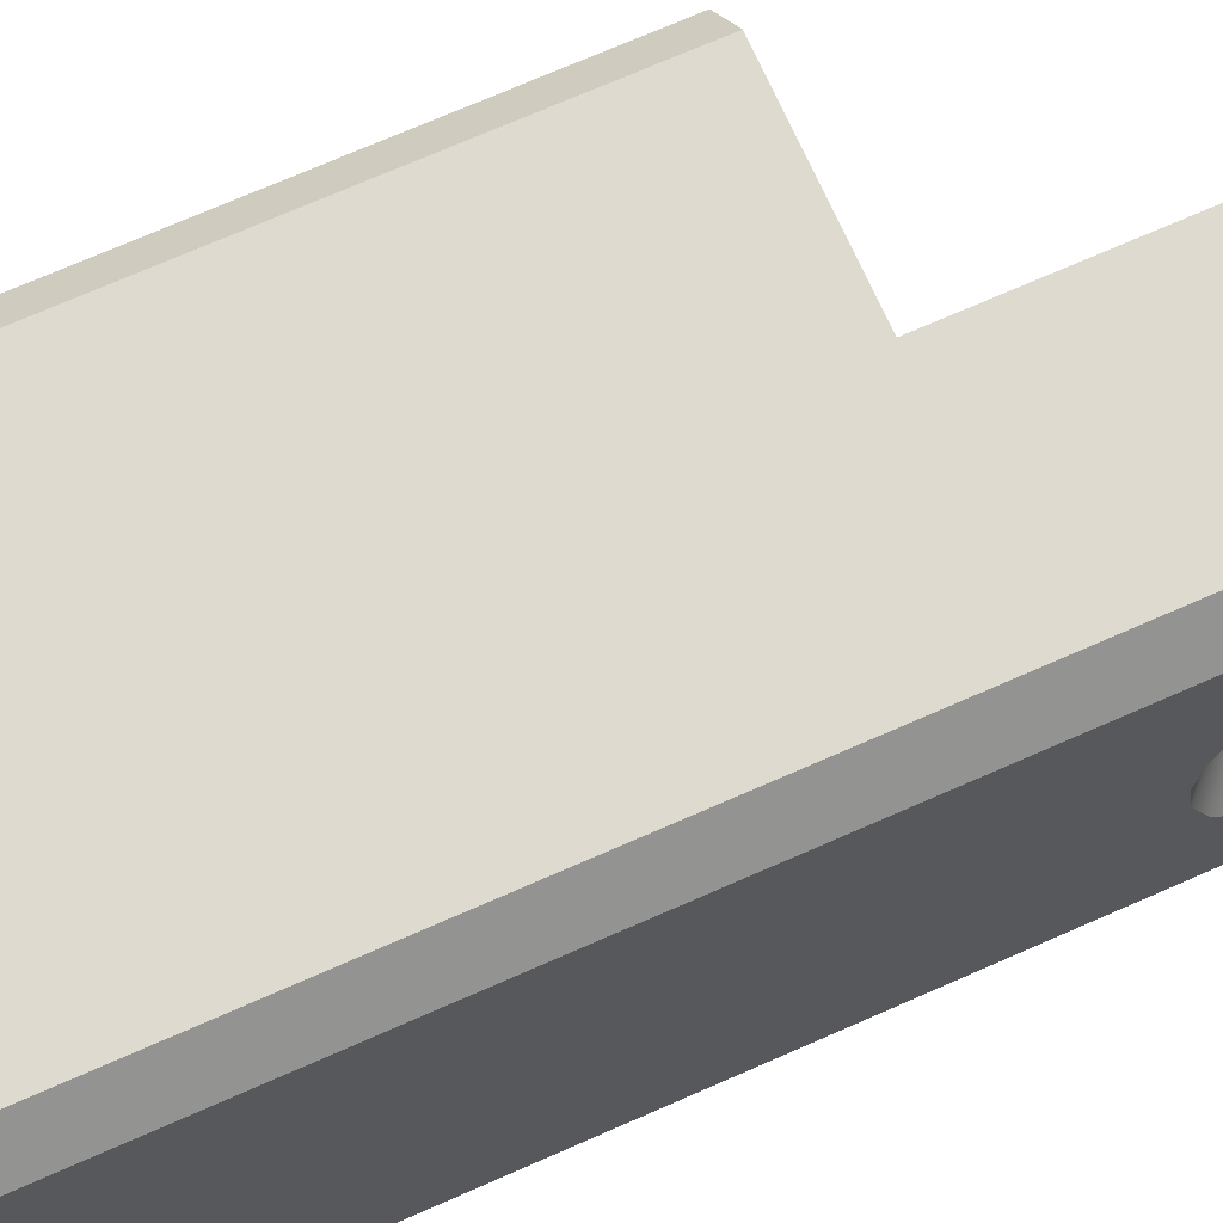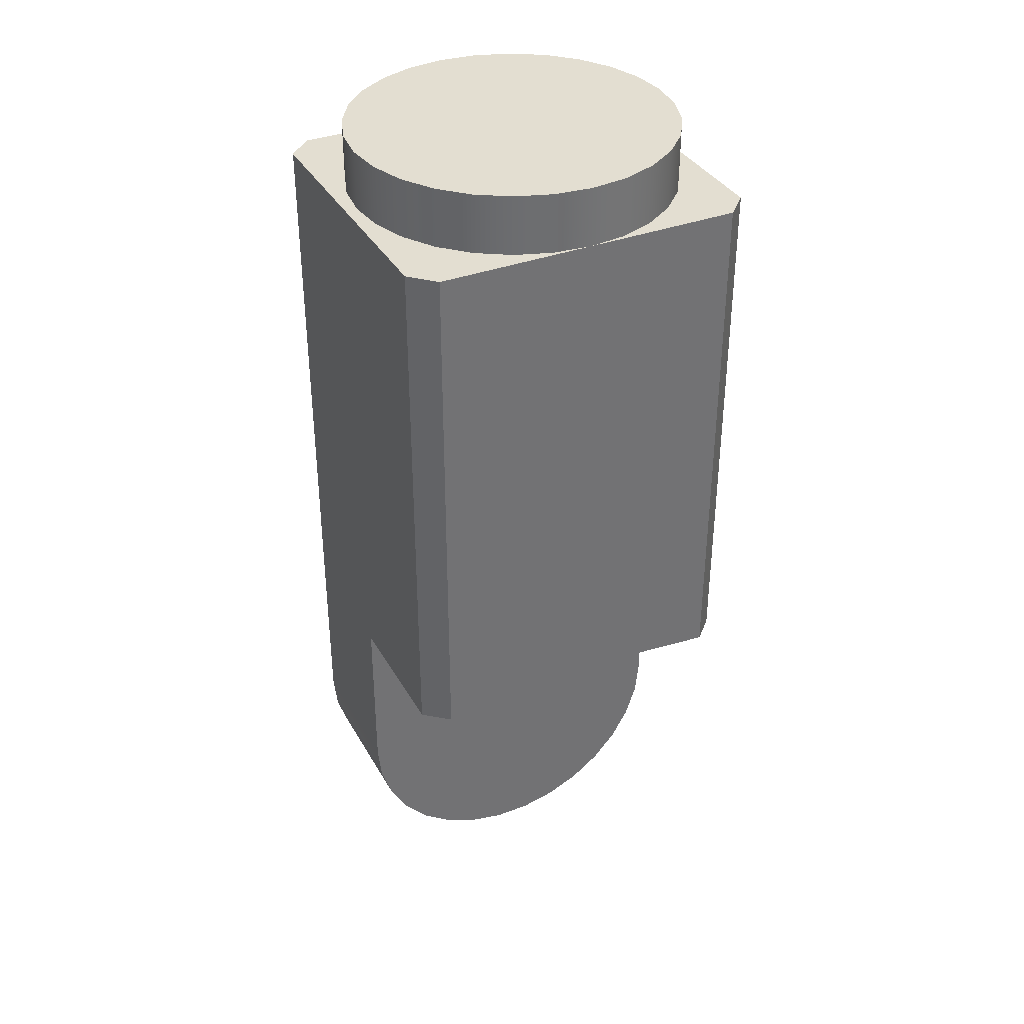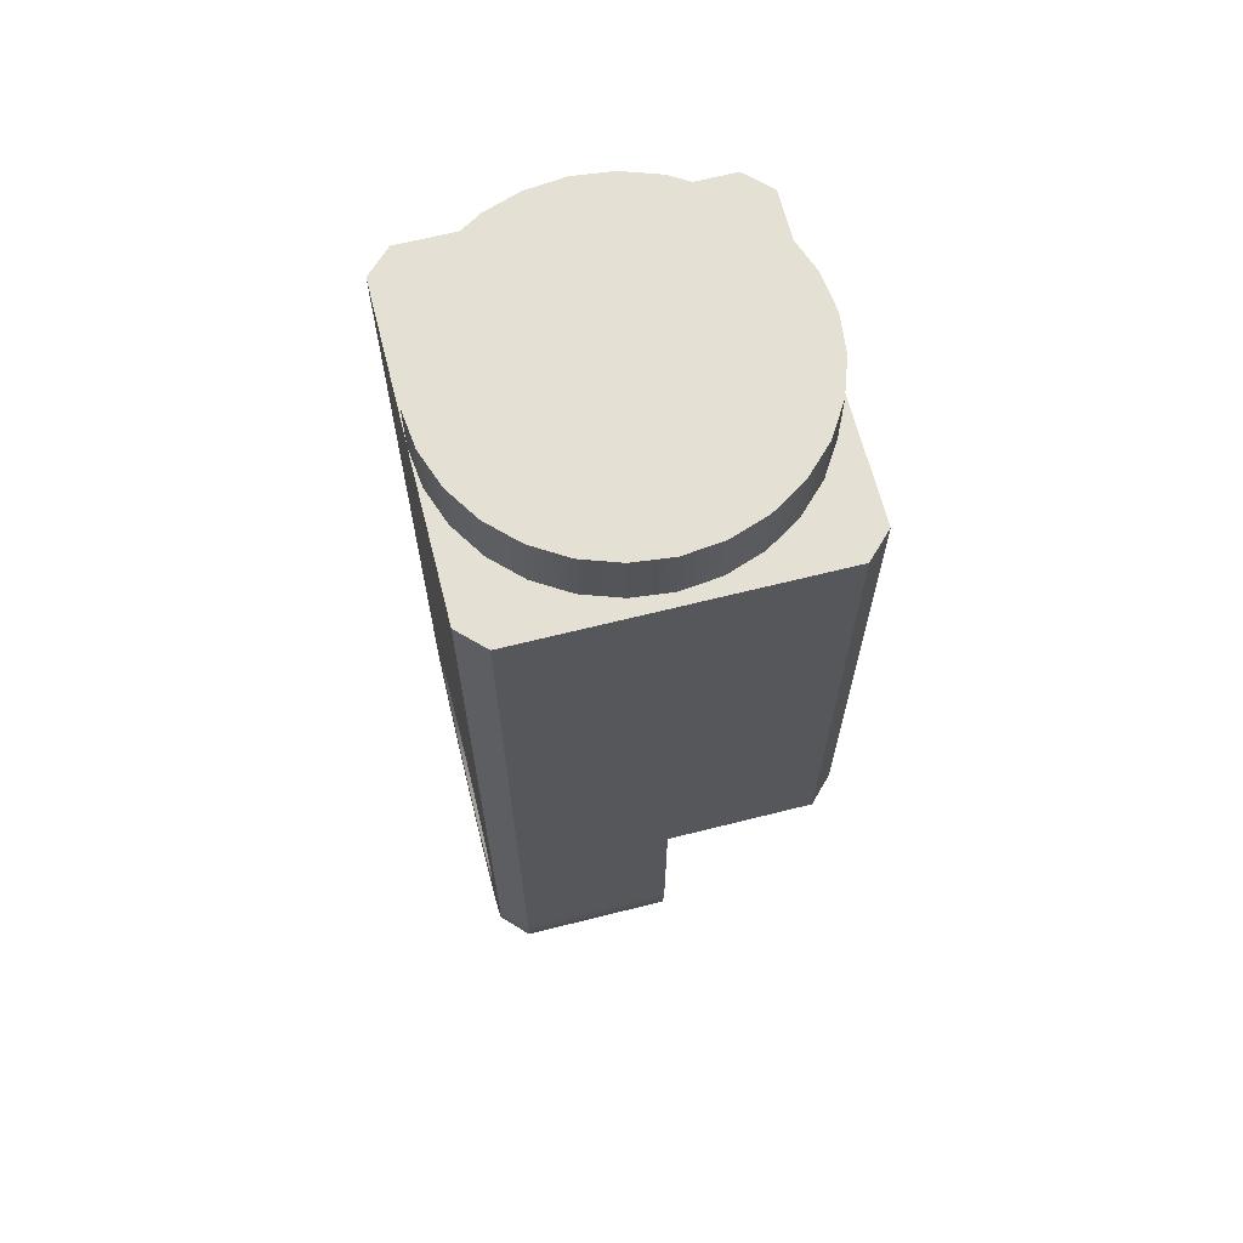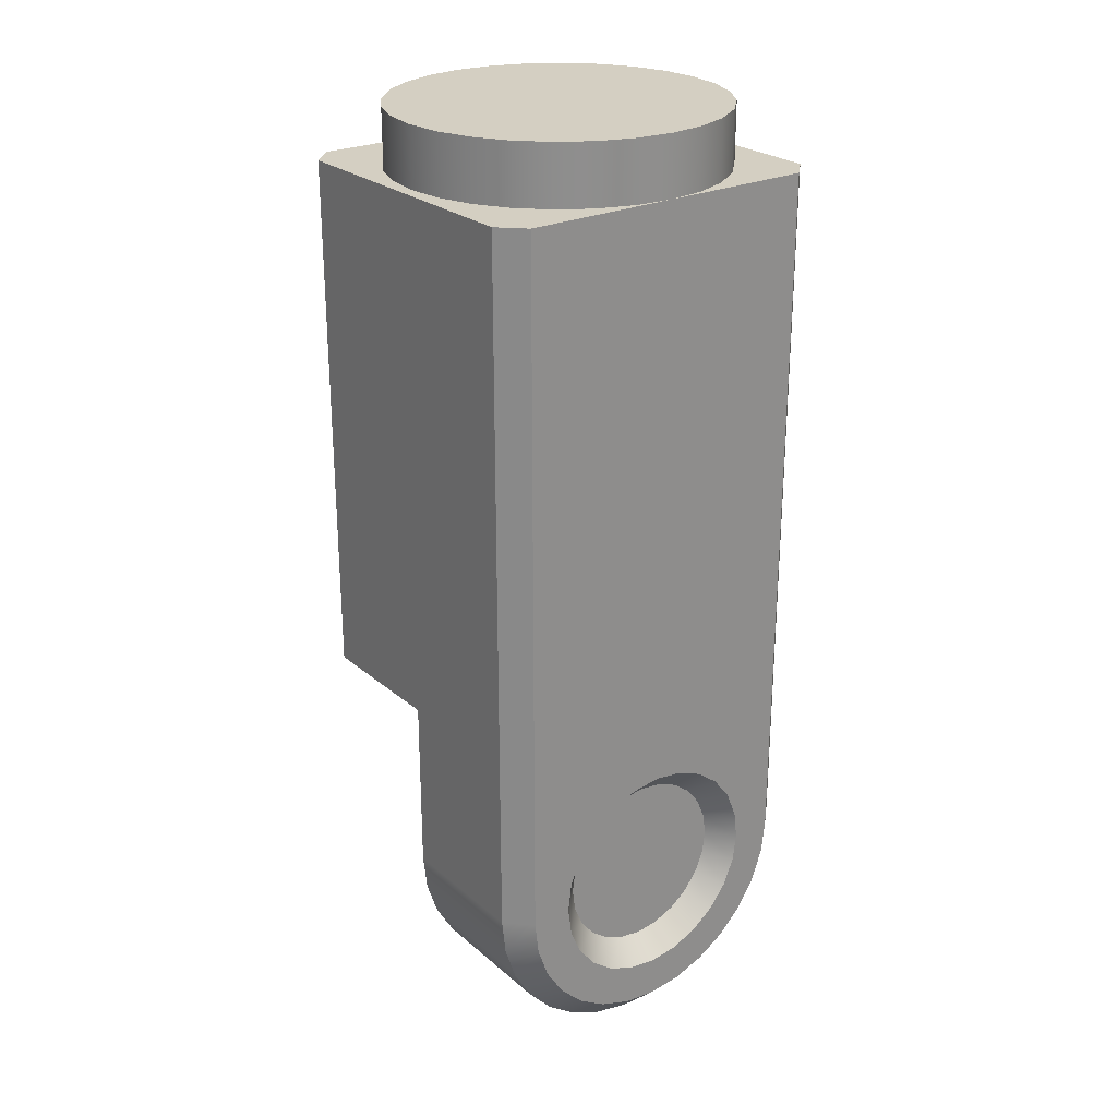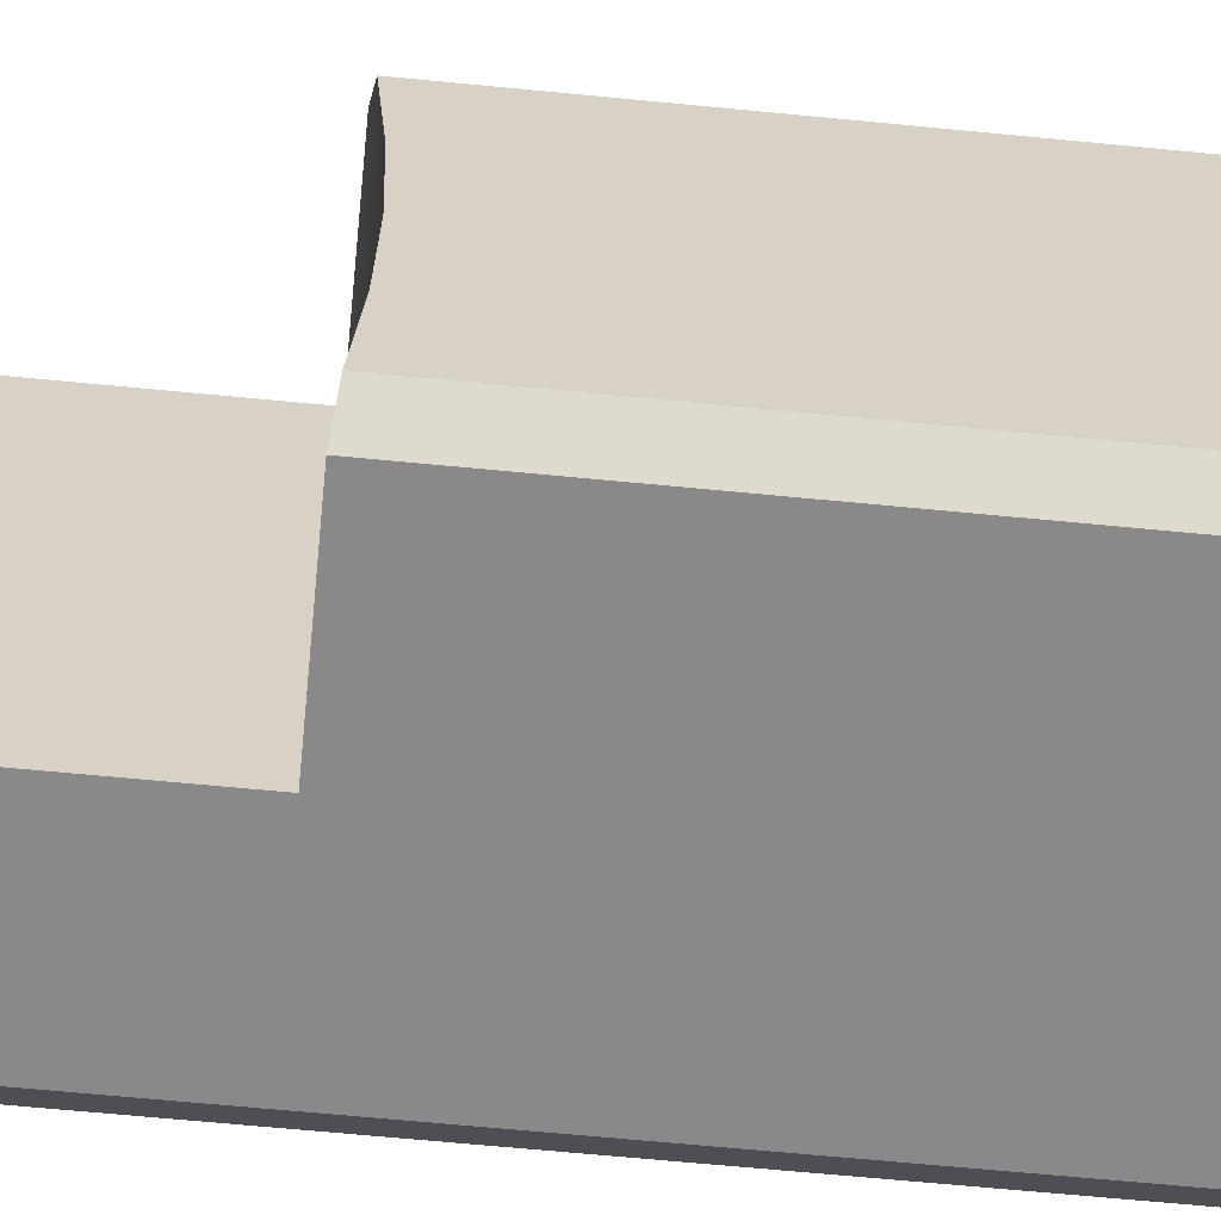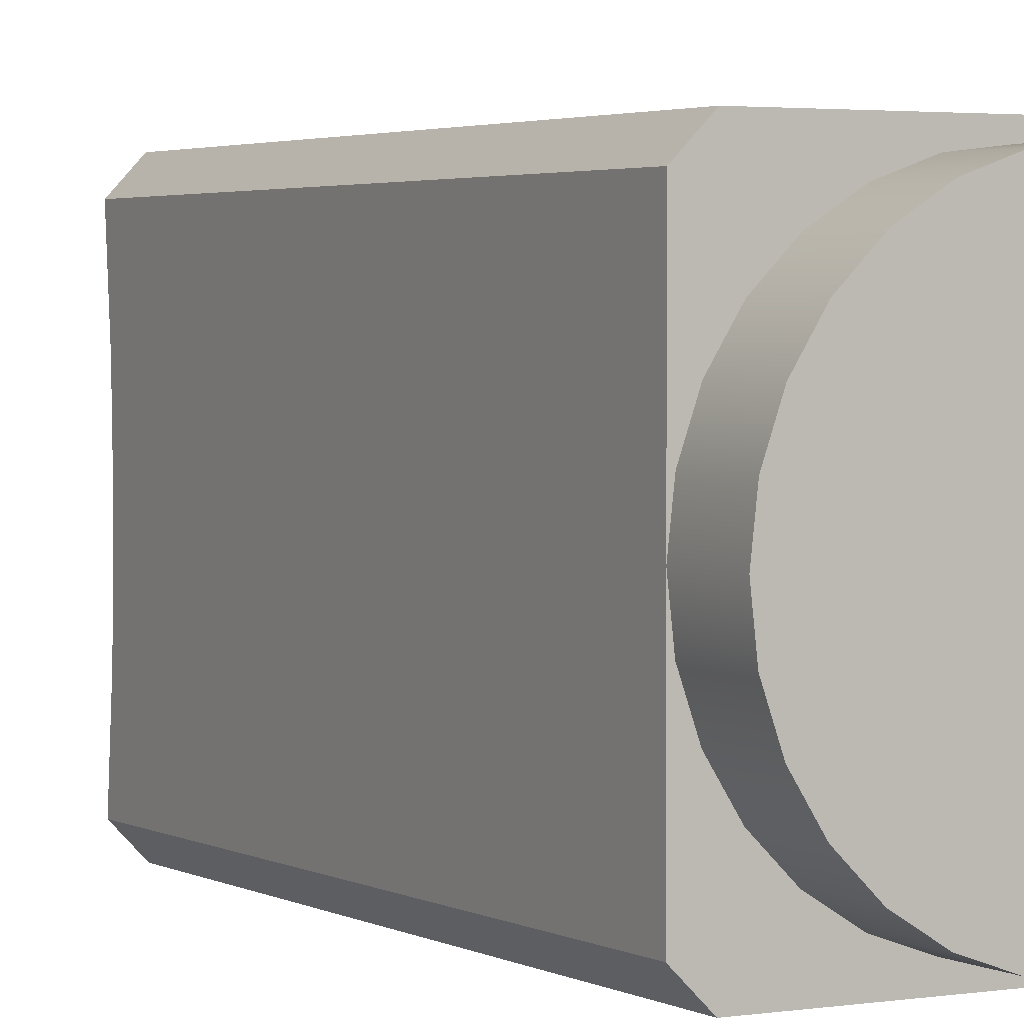
<metadata>
{"format":"obj","ext":"obj","renderer":"f3d","projection":"perspective","resolution":1024,"background":"white","views":[{"elev":70.6,"azim":-113.9,"up":"+Z"},{"elev":36.2,"azim":63.8,"up":"+Y"},{"elev":66.0,"azim":-14.2,"up":"+Y"},{"elev":25.4,"azim":-127.0,"up":"+Y"},{"elev":-63.3,"azim":84.3,"up":"+Z"},{"elev":2.7,"azim":150.5,"up":"+Z"}]}
</metadata>
<code>
g Body1
v 6 30 -7.5
v 7 30 -6.5
v 7 7.624 -6.5
v 6 7.5 -7.5
v 7 7.906 -3.25
v 7 8 0
v 7 7.906 3.25
v 7 7.624 6.5
v 6 7.5 7.5
v 0 7.5 7.5
v 0 7.874 3.758
v 0 8 -0
v 0 7.874 -3.758
v 0 7.5 -7.5
v 7 30 -0
v 7 30 6.5
v 6 30 7.5
v -6 30 7.5
v -7 30 6.5
v -7 0 6.5
v -6 0 7.5
v -7 -0 -6.5
v -6 0 -7.5
v -6 -1.559 -7.336
v -6 -3.051 -6.852
v -6 -4.408 -6.068
v -6 -5.574 -5.018
v -6 -6.495 -3.75
v -6 -7.133 -2.318
v -6 -7.459 -0.784
v -6 -7.459 0.784
v -6 -7.133 2.318
v -6 -6.495 3.75
v -6 -5.574 5.018
v -6 -4.408 6.068
v -6 -3.051 6.852
v -6 -1.559 7.336
v -7 -1.446 6.337
v -7 -2.82 5.856
v -7 -4.053 5.082
v -7 -5.082 4.053
v -7 -5.856 2.82
v -7 -6.337 1.446
v -7 -6.5 0
v -7 -6.337 -1.446
v -7 -5.856 -2.82
v -7 -5.082 -4.053
v -7 -4.053 -5.082
v -7 -2.82 -5.856
v -7 -1.446 -6.337
v -7 30 -6.5
v -6 30 -7.5
v -7 30 -0
v -6.824 30 -1.558
v -6.307 30 -3.037
v -5.473 30 -4.364
v -4.364 30 -5.473
v -3.037 30 -6.307
v -1.558 30 -6.824
v -0 30 -7
v 1.558 30 -6.824
v 3.037 30 -6.307
v 4.364 30 -5.473
v 5.473 30 -4.364
v 6.307 30 -3.037
v 6.824 30 -1.558
v -7 -0 -4.75
v -7 1.229 -4.588
v -7 2.375 -4.114
v -7 3.359 -3.359
v -7 4.114 -2.375
v -7 4.588 -1.229
v -7 4.75 0
v -7 4.588 1.229
v -7 4.114 2.375
v -7 3.359 3.359
v -7 2.375 4.114
v -7 1.229 4.588
v -7 0 4.75
v -7 -1.229 4.588
v -7 -2.375 4.114
v -7 -3.359 3.359
v -7 -4.114 2.375
v -7 -4.588 1.229
v -7 -4.75 0
v -7 -4.588 -1.229
v -7 -4.114 -2.375
v -7 -3.359 -3.359
v -7 -2.375 -4.114
v -7 -1.229 -4.588
v -6 -0 -3.75
v -6 0.9706 -3.622
v -6 1.875 -3.248
v -6 2.652 -2.652
v -6 3.248 -1.875
v -6 3.622 -0.9706
v -6 3.75 0
v -6 3.622 0.9706
v -6 3.248 1.875
v -6 2.652 2.652
v -6 1.875 3.248
v -6 0.9706 3.622
v -6 0 3.75
v -6 -0.9706 3.622
v -6 -1.875 3.248
v -6 -2.652 2.652
v -6 -3.248 1.875
v -6 -3.622 0.9706
v -6 -3.75 0
v -6 -3.622 -0.9706
v -6 -3.248 -1.875
v -6 -2.652 -2.652
v -6 -1.875 -3.248
v -6 -0.9706 -3.622
v 7 32.5 -0
v 6.824 32.5 1.558
v 6.307 32.5 3.037
v 5.473 32.5 4.364
v 4.364 32.5 5.473
v 3.037 32.5 6.307
v 1.558 32.5 6.824
v -0 32.5 7
v -1.558 32.5 6.824
v -3.037 32.5 6.307
v -4.364 32.5 5.473
v -5.473 32.5 4.364
v -6.307 32.5 3.037
v -6.824 32.5 1.558
v -7 32.5 -0
v -6.824 32.5 -1.558
v -6.307 32.5 -3.037
v -5.473 32.5 -4.364
v -4.364 32.5 -5.473
v -3.037 32.5 -6.307
v -1.558 32.5 -6.824
v -0 32.5 -7
v 1.558 32.5 -6.824
v 3.037 32.5 -6.307
v 4.364 32.5 -5.473
v 5.473 32.5 -4.364
v 6.307 32.5 -3.037
v 6.824 32.5 -1.558
v -6.824 30 1.558
v -6.307 30 3.037
v -5.473 30 4.364
v -4.364 30 5.473
v -3.037 30 6.307
v -1.558 30 6.824
v -0 30 7
v 1.558 30 6.824
v 3.037 30 6.307
v 4.364 30 5.473
v 5.473 30 4.364
v 6.307 30 3.037
v 6.824 30 1.558
v 0 0 -7.5
v 0 -1.559 -7.336
v 0 -3.051 -6.852
v 0 -4.408 -6.068
v 0 -5.574 -5.018
v 0 -6.495 -3.75
v 0 -7.133 -2.318
v 0 -7.459 -0.784
v 0 -7.459 0.784
v 0 -7.133 2.318
v 0 -6.495 3.75
v 0 -5.574 5.018
v 0 -4.408 6.068
v 0 -3.051 6.852
v 0 -1.559 7.336
v 0 -0 7.5
f 2 3 1
f 1 3 4
f 4 3 14
f 14 3 13
f 13 3 5
f 13 5 12
f 12 5 6
f 12 6 7
f 12 7 11
f 11 7 8
f 11 8 10
f 10 8 9
f 3 2 5
f 5 2 15
f 5 15 6
f 6 15 7
f 7 15 16
f 7 16 8
f 9 8 17
f 17 8 16
f 18 19 21
f 21 19 20
f 23 24 22
f 22 24 50
f 50 24 25
f 50 25 49
f 49 25 26
f 49 26 48
f 48 26 27
f 48 27 47
f 47 27 28
f 47 28 46
f 46 28 29
f 46 29 45
f 45 29 30
f 45 30 44
f 44 30 31
f 44 31 43
f 43 31 32
f 43 32 42
f 42 32 33
f 42 33 41
f 41 33 34
f 41 34 40
f 40 34 35
f 40 35 39
f 39 35 36
f 39 36 38
f 38 36 37
f 38 37 20
f 20 37 21
f 51 52 22
f 22 52 23
f 1 62 2
f 2 62 63
f 2 63 64
f 52 60 1
f 1 60 61
f 1 61 62
f 51 58 52
f 52 58 59
f 52 59 60
f 53 54 51
f 51 54 55
f 51 55 56
f 56 57 51
f 51 57 58
f 64 65 2
f 2 65 66
f 2 66 15
f 68 22 67
f 67 22 50
f 67 50 49
f 68 69 22
f 22 69 51
f 51 69 70
f 51 70 71
f 51 71 53
f 53 71 72
f 53 72 73
f 73 74 53
f 53 74 75
f 53 75 19
f 19 75 76
f 19 76 77
f 19 77 20
f 20 77 78
f 20 78 79
f 80 39 79
f 79 39 38
f 79 38 20
f 39 80 40
f 40 80 81
f 40 81 41
f 41 81 82
f 41 82 42
f 42 82 83
f 42 83 43
f 43 83 84
f 43 84 44
f 44 84 85
f 44 85 86
f 44 86 45
f 45 86 87
f 45 87 46
f 46 87 88
f 46 88 47
f 47 88 89
f 47 89 48
f 48 89 90
f 48 90 49
f 49 90 67
f 92 68 91
f 91 68 67
f 91 67 114
f 114 67 90
f 114 90 113
f 113 90 89
f 113 89 112
f 112 89 88
f 112 88 111
f 111 88 87
f 111 87 110
f 110 87 86
f 110 86 109
f 109 86 85
f 109 85 108
f 108 85 84
f 108 84 107
f 107 84 83
f 107 83 106
f 106 83 82
f 106 82 105
f 105 82 81
f 105 81 104
f 104 81 80
f 104 80 103
f 103 80 79
f 103 79 102
f 102 79 78
f 102 78 101
f 101 78 77
f 101 77 100
f 100 77 76
f 100 76 99
f 99 76 75
f 99 75 98
f 98 75 74
f 98 74 97
f 97 74 73
f 97 73 96
f 96 73 72
f 96 72 95
f 95 72 71
f 95 71 94
f 94 71 70
f 94 70 93
f 93 70 69
f 93 69 92
f 92 69 68
f 114 104 91
f 91 104 103
f 91 103 92
f 92 103 102
f 92 102 93
f 93 102 101
f 93 101 94
f 94 101 100
f 94 100 95
f 95 100 99
f 95 99 96
f 96 99 98
f 96 98 97
f 104 114 105
f 105 114 113
f 105 113 106
f 106 113 112
f 106 112 107
f 107 112 111
f 107 111 108
f 108 111 110
f 108 110 109
f 116 155 115
f 115 155 15
f 115 15 142
f 142 15 66
f 142 66 141
f 141 66 65
f 141 65 140
f 140 65 64
f 140 64 139
f 139 64 63
f 139 63 138
f 138 63 62
f 138 62 137
f 137 62 61
f 137 61 136
f 136 61 60
f 136 60 135
f 135 60 59
f 135 59 134
f 134 59 58
f 134 58 133
f 133 58 57
f 133 57 132
f 132 57 56
f 132 56 131
f 131 56 55
f 131 55 130
f 130 55 54
f 130 54 129
f 129 54 53
f 129 53 128
f 128 53 143
f 128 143 127
f 127 143 144
f 127 144 126
f 126 144 145
f 126 145 125
f 125 145 146
f 125 146 124
f 124 146 147
f 124 147 123
f 123 147 148
f 123 148 122
f 122 148 149
f 122 149 121
f 121 149 150
f 121 150 120
f 120 150 151
f 120 151 119
f 119 151 152
f 119 152 118
f 118 152 153
f 118 153 117
f 117 153 154
f 117 154 116
f 116 154 155
f 142 130 115
f 115 130 129
f 115 129 116
f 116 129 128
f 116 128 117
f 117 128 127
f 117 127 118
f 118 127 126
f 118 126 119
f 119 126 125
f 119 125 120
f 120 125 124
f 120 124 121
f 121 124 123
f 121 123 122
f 130 142 131
f 131 142 141
f 131 141 132
f 132 141 140
f 132 140 133
f 133 140 139
f 133 139 134
f 134 139 138
f 134 138 135
f 135 138 137
f 135 137 136
f 16 151 17
f 17 151 150
f 17 150 149
f 15 155 16
f 16 155 154
f 16 154 153
f 153 152 16
f 16 152 151
f 17 149 18
f 18 149 148
f 18 148 147
f 18 147 19
f 19 147 146
f 19 146 145
f 145 144 19
f 19 144 143
f 19 143 53
f 4 14 1
f 1 14 52
f 52 14 23
f 23 14 156
f 171 21 170
f 170 21 37
f 170 37 169
f 169 37 36
f 169 36 168
f 168 36 35
f 168 35 167
f 167 35 34
f 167 34 166
f 166 34 33
f 166 33 165
f 165 33 32
f 165 32 164
f 164 32 31
f 164 31 163
f 163 31 30
f 163 30 162
f 162 30 29
f 162 29 161
f 161 29 28
f 161 28 160
f 160 28 27
f 160 27 159
f 159 27 26
f 159 26 158
f 158 26 25
f 158 25 157
f 157 25 24
f 157 24 156
f 156 24 23
f 170 169 171
f 171 169 168
f 171 168 167
f 167 166 171
f 171 166 165
f 171 165 164
f 164 163 171
f 171 163 162
f 171 162 161
f 161 160 171
f 171 160 159
f 171 159 158
f 158 157 171
f 171 157 156
f 171 156 12
f 12 156 13
f 13 156 14
f 12 11 171
f 171 11 10
f 9 17 10
f 10 17 18
f 10 18 21
f 21 171 10

</code>
